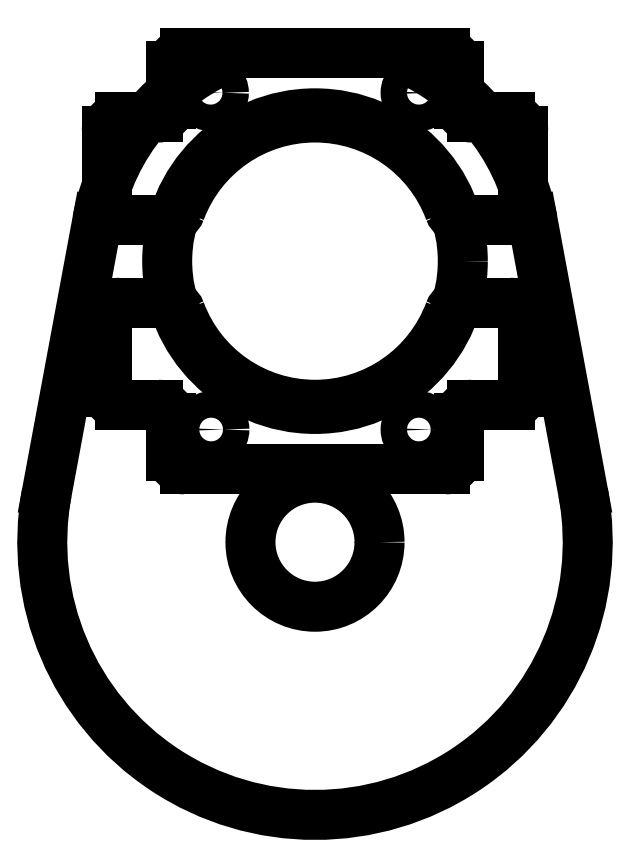
<metadata>
{"format":"dxf","ext":"dxf","renderer":"ezdxf+matplotlib","layout":"modelspace","background":"white","min_lineweight":24,"dpi":150}
</metadata>
<code>
0
SECTION
2
ENTITIES
0
ARC
8
topHalf
10
0
20
0
30
0
40
34.5
50
20.47
51
159.5
0
LINE
8
topHalf
10
-35.3
20
10
30
0
11
-46.82
21
10
31
0
0
LINE
8
topHalf
10
-46.82
20
34.5
30
0
11
-37.67
21
34.5
31
0
0
LINE
8
topHalf
10
-50
20
31.32
30
0
11
-50
21
13.18
31
0
0
ARC
8
topHalf
10
-37.67
20
37.67
30
0
40
3.175
50
270
51
0
0
ARC
8
topHalf
10
-46.82
20
31.32
30
0
40
3.175
50
90
51
180
0
ARC
8
topHalf
10
-46.82
20
13.18
30
0
40
3.175
50
180
51
270
0
ARC
8
topHalf
10
-35.3
20
13.18
30
0
40
3.175
50
270
51
339.5
0
ARC
8
topHalf
10
35.3
20
13.18
30
0
40
3.175
50
200.5
51
270
0
CIRCLE
8
mountingHoles
10
24.94
20
40.44
30
0
40
3.175
0
LINE
8
bottomHalf
10
-35.3
20
-10
30
0
11
-46.82
21
-10
31
0
0
ARC
8
bottomHalf
10
0
20
0
30
0
40
34.5
50
200.5
51
339.5
0
LINE
8
bottomHalf
10
-46.82
20
-34.5
30
0
11
-37.67
21
-34.5
31
0
0
LINE
8
bottomHalf
10
-50
20
-31.32
30
0
11
-50
21
-13.18
31
0
0
ARC
8
bottomHalf
10
-37.67
20
-37.67
30
0
40
3.175
50
0
51
90
0
ARC
8
bottomHalf
10
-46.82
20
-31.32
30
0
40
3.175
50
180
51
270
0
ARC
8
bottomHalf
10
-46.82
20
-13.18
30
0
40
3.175
50
90
51
180
0
ARC
8
bottomHalf
10
-35.3
20
-13.18
30
0
40
3.175
50
20.47
51
90
0
ARC
8
bottomHalf
10
35.3
20
-13.18
30
0
40
3.175
50
90
51
159.5
0
CIRCLE
8
mountingHoles
10
-24.94
20
-40.44
30
0
40
3.175
0
CIRCLE
8
mountingHoles
10
24.94
20
-40.44
30
0
40
3.175
0
CIRCLE
8
shoeHoles
10
0
20
0
30
0
40
35.5
0
CIRCLE
8
shoeHoles
10
0
20
-67.5
30
0
40
15.5
0
ARC
8
shoe
10
0
20
-67.5
30
0
40
65.5
50
169.5
51
10.52
0
ARC
8
shoe
10
0
20
0
30
0
40
53.17
50
10.52
51
69.47
0
LINE
8
bottomHalf
10
-34.5
20
-37.67
30
0
11
-34.5
21
-46.83
31
0
0
ARC
8
bottomHalf
10
-31.32
20
-46.83
30
0
40
3.175
50
180
51
270
0
LINE
8
bottomHalf
10
-31.32
20
-50
30
0
11
31.32
21
-50
31
0
0
ARC
8
bottomHalf
10
31.32
20
-46.83
30
0
40
3.175
50
270
51
0
0
LINE
8
bottomHalf
10
34.5
20
-46.83
30
0
11
34.5
21
-37.67
31
0
0
ARC
8
bottomHalf
10
37.67
20
-37.67
30
0
40
3.175
50
90
51
180
0
LINE
8
bottomHalf
10
37.67
20
-34.5
30
0
11
46.83
21
-34.5
31
0
0
ARC
8
bottomHalf
10
46.83
20
-31.32
30
0
40
3.175
50
270
51
0
0
LINE
8
bottomHalf
10
50
20
-31.32
30
0
11
50
21
-13.18
31
0
0
ARC
8
bottomHalf
10
46.83
20
-13.18
30
0
40
3.175
50
0
51
90
0
LINE
8
bottomHalf
10
46.83
20
-10
30
0
11
35.3
21
-10
31
0
0
LINE
8
shoe
10
64.4
20
-55.54
30
0
11
52.28
21
9.709
31
0
0
LINE
8
shoe
10
-64.4
20
-55.54
30
0
11
-52.28
21
9.709
31
0
0
LINE
8
topHalf
10
-34.5
20
37.67
30
0
11
-34.5
21
46.83
31
0
0
ARC
8
topHalf
10
-31.32
20
46.83
30
0
40
3.175
50
90
51
180
0
LINE
8
topHalf
10
-31.32
20
50
30
0
11
31.32
21
50
31
0
0
ARC
8
topHalf
10
31.32
20
46.83
30
0
40
3.175
50
0
51
90
0
LINE
8
topHalf
10
34.5
20
46.83
30
0
11
34.5
21
37.67
31
0
0
ARC
8
topHalf
10
37.67
20
37.67
30
0
40
3.175
50
180
51
270
0
LINE
8
topHalf
10
37.67
20
34.5
30
0
11
46.83
21
34.5
31
0
0
ARC
8
topHalf
10
46.83
20
31.32
30
0
40
3.175
50
0
51
90
0
LINE
8
topHalf
10
50
20
31.32
30
0
11
50
21
13.18
31
0
0
ARC
8
topHalf
10
46.83
20
13.18
30
0
40
3.175
50
270
51
0
0
LINE
8
topHalf
10
46.83
20
10
30
0
11
35.3
21
10
31
0
0
CIRCLE
8
mountingHoles
10
-25.06
20
40.44
30
0
40
3.175
0
ARC
8
shoe
10
0
20
0
30
0
40
53.17
50
110.5
51
169.5
0
LINE
8
shoe
10
-17.53
20
50
30
0
11
17.53
21
50
31
0
0
ARC
8
shoe
10
-17.53
20
46.82
30
0
40
3.175
50
90
51
110.5
0
ARC
8
shoe
10
17.53
20
46.83
30
0
40
3.175
50
69.47
51
90
0
ENDSEC
0
EOF

</code>
